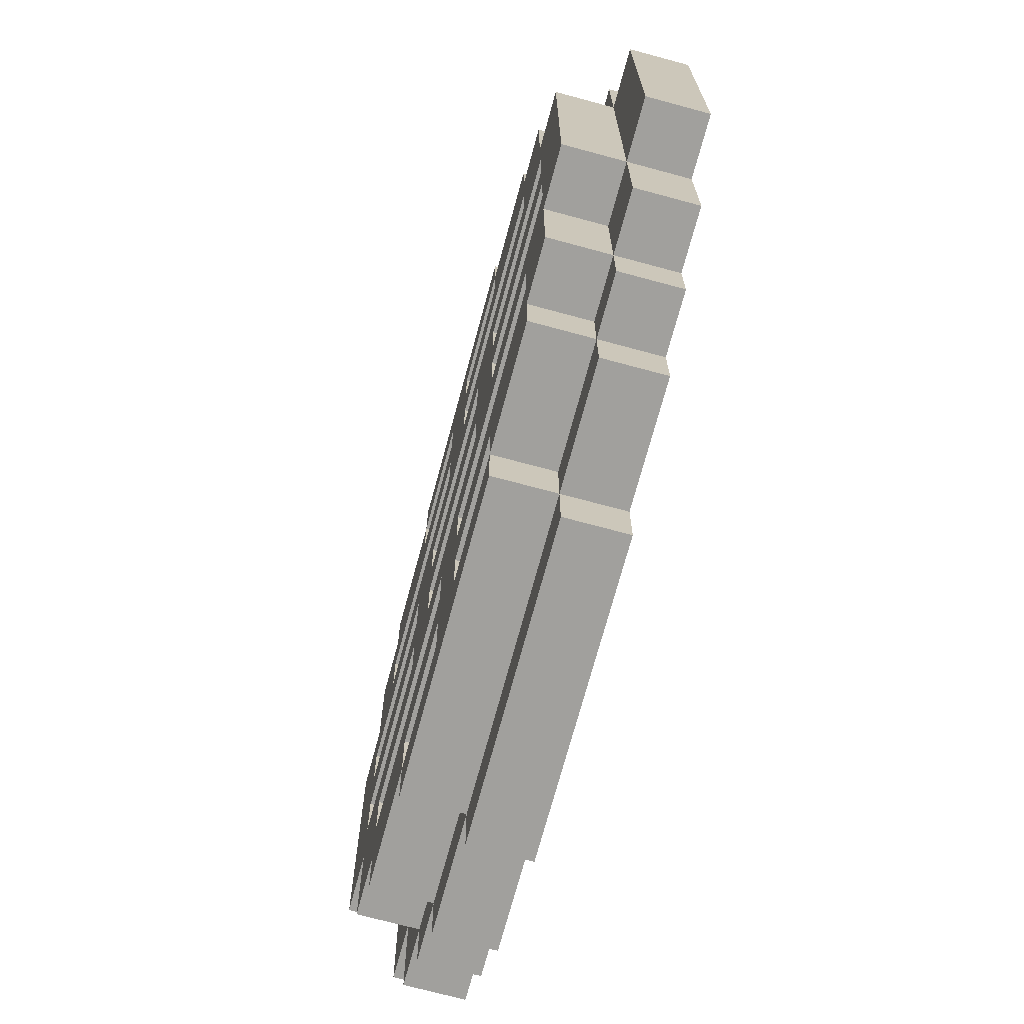
<metadata>
{"format":"obj","ext":"obj","renderer":"f3d","projection":"perspective","resolution":1024,"background":"white","views":[{"elev":-71.7,"azim":-105.1,"up":"+Z"}]}
</metadata>
<code>
o
v -1.5 0 -0.6
v -1.5 0 -1.1
v -1.5 0.1 -0.6
v -1.5 0.1 -1.1
v -1.4 0 -0.4
v -1.4 0 -0.6
v -1.4 0 -1.1
v -1.4 0 -1.3
v -1.4 0.1 -0.4
v -1.4 0.1 -0.6
v -1.4 0.1 -1.1
v -1.4 0.1 -1.3
v -1.4 0.2 -0.6
v -1.4 0.2 -1.1
v -1.3 0 -0.3
v -1.3 0 -0.4
v -1.3 0 -1.3
v -1.3 0 -1.4
v -1.3 0.1 -0.3
v -1.3 0.1 -0.4
v -1.3 0.1 -0.6
v -1.3 0.1 -1.1
v -1.3 0.1 -1.3
v -1.3 0.1 -1.4
v -1.3 0.2 -0.4
v -1.3 0.2 -0.6
v -1.3 0.2 -1.1
v -1.3 0.2 -1.3
v -1.2 0 -0.2
v -1.2 0 -0.3
v -1.2 0 -1.4
v -1.2 0 -1.5
v -1.2 0.1 -0.2
v -1.2 0.1 -0.3
v -1.2 0.1 -0.4
v -1.2 0.1 -1.3
v -1.2 0.1 -1.4
v -1.2 0.1 -1.5
v -1.2 0.2 -0.3
v -1.2 0.2 -0.4
v -1.2 0.2 -1.3
v -1.2 0.2 -1.4
v -1 0 -0.1
v -1 0 -0.2
v -1 0 -1.5
v -1 0 -1.6
v -1 0.1 -0.1
v -1 0.1 -0.2
v -1 0.1 -0.3
v -1 0.1 -0.7
v -1 0.1 -0.8
v -1 0.1 -0.9
v -1 0.1 -1
v -1 0.1 -1.4
v -1 0.1 -1.5
v -1 0.1 -1.6
v -1 0.2 -0.2
v -1 0.2 -0.3
v -1 0.2 -0.7
v -1 0.2 -0.8
v -1 0.2 -0.9
v -1 0.2 -1
v -1 0.2 -1.4
v -1 0.2 -1.5
v -0.8 0.1 -0.3
v -0.8 0.1 -0.4
v -0.8 0.1 -0.5
v -0.8 0.1 -0.6
v -0.8 0.1 -1.1
v -0.8 0.1 -1.2
v -0.8 0.1 -1.3
v -0.8 0.1 -1.4
v -0.8 0.2 -0.3
v -0.8 0.2 -0.4
v -0.8 0.2 -0.5
v -0.8 0.2 -0.6
v -0.8 0.2 -1.1
v -0.8 0.2 -1.2
v -0.8 0.2 -1.3
v -0.8 0.2 -1.4
v -0.6 0.1 -0.7
v -0.6 0.1 -0.8
v -0.6 0.1 -0.9
v -0.6 0.1 -1
v -0.6 0.2 -0.7
v -0.6 0.2 -0.8
v -0.6 0.2 -0.9
v -0.6 0.2 -1
v -0.5 0.1 -0.3
v -0.5 0.1 -0.4
v -0.5 0.1 -1.3
v -0.5 0.1 -1.4
v -0.5 0.2 -0.3
v -0.5 0.2 -0.4
v -0.5 0.2 -1.3
v -0.5 0.2 -1.4
v -0.3 0.1 -0.5
v -0.3 0.1 -0.6
v -0.3 0.1 -1.1
v -0.3 0.1 -1.2
v -0.3 0.2 -0.5
v -0.3 0.2 -0.6
v -0.3 0.2 -1.1
v -0.3 0.2 -1.2
v -0.2 0.1 -0.7
v -0.2 0.1 -0.8
v -0.2 0.1 -0.9
v -0.2 0.1 -1
v -0.2 0.2 -0.7
v -0.2 0.2 -0.8
v -0.2 0.2 -0.9
v -0.2 0.2 -1
v -1.3 0.1 -0.7
v -1.3 0.1 -0.8
v -1.3 0.1 -0.9
v -1.3 0.1 -1
v -1.3 0.2 -0.7
v -1.3 0.2 -0.8
v -1.3 0.2 -0.9
v -1.3 0.2 -1
v -1.2 0.1 -0.5
v -1.2 0.1 -0.6
v -1.2 0.1 -1.1
v -1.2 0.1 -1.2
v -1.2 0.2 -0.5
v -1.2 0.2 -0.6
v -1.2 0.2 -1.1
v -1.2 0.2 -1.2
v -1 0.1 -0.3
v -1 0.1 -0.4
v -1 0.1 -1.3
v -1 0.1 -1.4
v -1 0.2 -0.3
v -1 0.2 -0.4
v -1 0.2 -1.3
v -1 0.2 -1.4
v -0.9 0.1 -0.7
v -0.9 0.1 -0.8
v -0.9 0.1 -0.9
v -0.9 0.1 -1
v -0.9 0.2 -0.7
v -0.9 0.2 -0.8
v -0.9 0.2 -0.9
v -0.9 0.2 -1
v -0.7 0.1 -0.3
v -0.7 0.1 -0.4
v -0.7 0.1 -0.5
v -0.7 0.1 -0.6
v -0.7 0.1 -1.1
v -0.7 0.1 -1.2
v -0.7 0.1 -1.3
v -0.7 0.1 -1.4
v -0.7 0.2 -0.3
v -0.7 0.2 -0.4
v -0.7 0.2 -0.5
v -0.7 0.2 -0.6
v -0.7 0.2 -1.1
v -0.7 0.2 -1.2
v -0.7 0.2 -1.3
v -0.7 0.2 -1.4
v -0.5 0 -0.1
v -0.5 0 -0.2
v -0.5 0 -1.5
v -0.5 0 -1.6
v -0.5 0.1 -0.1
v -0.5 0.1 -0.2
v -0.5 0.1 -0.3
v -0.5 0.1 -0.7
v -0.5 0.1 -0.8
v -0.5 0.1 -0.9
v -0.5 0.1 -1
v -0.5 0.1 -1.4
v -0.5 0.1 -1.5
v -0.5 0.1 -1.6
v -0.5 0.2 -0.2
v -0.5 0.2 -0.3
v -0.5 0.2 -0.7
v -0.5 0.2 -0.8
v -0.5 0.2 -0.9
v -0.5 0.2 -1
v -0.5 0.2 -1.4
v -0.5 0.2 -1.5
v -0.3 0 -0.2
v -0.3 0 -0.3
v -0.3 0 -1.4
v -0.3 0 -1.5
v -0.3 0.1 -0.2
v -0.3 0.1 -0.3
v -0.3 0.1 -0.4
v -0.3 0.1 -1.3
v -0.3 0.1 -1.4
v -0.3 0.1 -1.5
v -0.3 0.2 -0.3
v -0.3 0.2 -0.4
v -0.3 0.2 -1.3
v -0.3 0.2 -1.4
v -0.2 0 -0.3
v -0.2 0 -0.4
v -0.2 0 -1.3
v -0.2 0 -1.4
v -0.2 0.1 -0.3
v -0.2 0.1 -0.4
v -0.2 0.1 -0.6
v -0.2 0.1 -1.1
v -0.2 0.1 -1.3
v -0.2 0.1 -1.4
v -0.2 0.2 -0.4
v -0.2 0.2 -0.6
v -0.2 0.2 -1.1
v -0.2 0.2 -1.3
v -0.1 0 -0.4
v -0.1 0 -0.6
v -0.1 0 -1.1
v -0.1 0 -1.3
v -0.1 0.1 -0.4
v -0.1 0.1 -0.6
v -0.1 0.1 -1.1
v -0.1 0.1 -1.3
v -0.1 0.2 -0.6
v -0.1 0.2 -1.1
v 0 0 -0.6
v 0 0 -1.1
v 0 0.1 -0.6
v 0 0.1 -1.1
v -1 0 -0.1
v -1 0.1 -0.1
v -0.5 0 -0.1
v -0.5 0.1 -0.1
v -1.2 0 -0.2
v -1.2 0.1 -0.2
v -1 0 -0.2
v -1 0.1 -0.2
v -1 0.2 -0.2
v -0.5 0 -0.2
v -0.5 0.1 -0.2
v -0.5 0.2 -0.2
v -0.3 0 -0.2
v -0.3 0.1 -0.2
v -1.3 0 -0.3
v -1.3 0.1 -0.3
v -1.2 0 -0.3
v -1.2 0.1 -0.3
v -1.2 0.2 -0.3
v -1 0.1 -0.3
v -1 0.2 -0.3
v -0.5 0.1 -0.3
v -0.5 0.2 -0.3
v -0.3 0 -0.3
v -0.3 0.1 -0.3
v -0.3 0.2 -0.3
v -0.2 0 -0.3
v -0.2 0.1 -0.3
v -1.4 0 -0.4
v -1.4 0.1 -0.4
v -1.3 0 -0.4
v -1.3 0.1 -0.4
v -1.3 0.2 -0.4
v -1.2 0.1 -0.4
v -1.2 0.2 -0.4
v -1 0.1 -0.4
v -1 0.2 -0.4
v -0.8 0.1 -0.4
v -0.8 0.2 -0.4
v -0.7 0.1 -0.4
v -0.7 0.2 -0.4
v -0.5 0.1 -0.4
v -0.5 0.2 -0.4
v -0.3 0.1 -0.4
v -0.3 0.2 -0.4
v -0.2 0 -0.4
v -0.2 0.1 -0.4
v -0.2 0.2 -0.4
v -0.1 0 -0.4
v -0.1 0.1 -0.4
v -1.5 0 -0.6
v -1.5 0.1 -0.6
v -1.4 0 -0.6
v -1.4 0.1 -0.6
v -1.4 0.2 -0.6
v -1.3 0.1 -0.6
v -1.3 0.2 -0.6
v -1.2 0.1 -0.6
v -1.2 0.2 -0.6
v -0.8 0.1 -0.6
v -0.8 0.2 -0.6
v -0.7 0.1 -0.6
v -0.7 0.2 -0.6
v -0.3 0.1 -0.6
v -0.3 0.2 -0.6
v -0.2 0.1 -0.6
v -0.2 0.2 -0.6
v -0.1 0 -0.6
v -0.1 0.1 -0.6
v -0.1 0.2 -0.6
v 0 0 -0.6
v 0 0.1 -0.6
v -1.3 0.1 -0.8
v -1.3 0.2 -0.8
v -1 0.1 -0.8
v -1 0.2 -0.8
v -0.9 0.1 -0.8
v -0.9 0.2 -0.8
v -0.6 0.1 -0.8
v -0.6 0.2 -0.8
v -0.5 0.1 -0.8
v -0.5 0.2 -0.8
v -0.2 0.1 -0.8
v -0.2 0.2 -0.8
v -1.3 0.1 -1
v -1.3 0.2 -1
v -1 0.1 -1
v -1 0.2 -1
v -0.9 0.1 -1
v -0.9 0.2 -1
v -0.6 0.1 -1
v -0.6 0.2 -1
v -0.5 0.1 -1
v -0.5 0.2 -1
v -0.2 0.1 -1
v -0.2 0.2 -1
v -1.2 0.1 -1.2
v -1.2 0.2 -1.2
v -0.8 0.1 -1.2
v -0.8 0.2 -1.2
v -0.7 0.1 -1.2
v -0.7 0.2 -1.2
v -0.3 0.1 -1.2
v -0.3 0.2 -1.2
v -1 0.1 -1.4
v -1 0.2 -1.4
v -0.8 0.1 -1.4
v -0.8 0.2 -1.4
v -0.7 0.1 -1.4
v -0.7 0.2 -1.4
v -0.5 0.1 -1.4
v -0.5 0.2 -1.4
v -1 0.1 -0.3
v -1 0.2 -0.3
v -0.8 0.1 -0.3
v -0.8 0.2 -0.3
v -0.7 0.1 -0.3
v -0.7 0.2 -0.3
v -0.5 0.1 -0.3
v -0.5 0.2 -0.3
v -1.2 0.1 -0.5
v -1.2 0.2 -0.5
v -0.8 0.1 -0.5
v -0.8 0.2 -0.5
v -0.7 0.1 -0.5
v -0.7 0.2 -0.5
v -0.3 0.1 -0.5
v -0.3 0.2 -0.5
v -1.3 0.1 -0.7
v -1.3 0.2 -0.7
v -1 0.1 -0.7
v -1 0.2 -0.7
v -0.9 0.1 -0.7
v -0.9 0.2 -0.7
v -0.6 0.1 -0.7
v -0.6 0.2 -0.7
v -0.5 0.1 -0.7
v -0.5 0.2 -0.7
v -0.2 0.1 -0.7
v -0.2 0.2 -0.7
v -1.3 0.1 -0.9
v -1.3 0.2 -0.9
v -1 0.1 -0.9
v -1 0.2 -0.9
v -0.9 0.1 -0.9
v -0.9 0.2 -0.9
v -0.6 0.1 -0.9
v -0.6 0.2 -0.9
v -0.5 0.1 -0.9
v -0.5 0.2 -0.9
v -0.2 0.1 -0.9
v -0.2 0.2 -0.9
v -1.5 0 -1.1
v -1.5 0.1 -1.1
v -1.4 0 -1.1
v -1.4 0.1 -1.1
v -1.4 0.2 -1.1
v -1.3 0.1 -1.1
v -1.3 0.2 -1.1
v -1.2 0.1 -1.1
v -1.2 0.2 -1.1
v -0.8 0.1 -1.1
v -0.8 0.2 -1.1
v -0.7 0.1 -1.1
v -0.7 0.2 -1.1
v -0.3 0.1 -1.1
v -0.3 0.2 -1.1
v -0.2 0.1 -1.1
v -0.2 0.2 -1.1
v -0.1 0 -1.1
v -0.1 0.1 -1.1
v -0.1 0.2 -1.1
v 0 0 -1.1
v 0 0.1 -1.1
v -1.4 0 -1.3
v -1.4 0.1 -1.3
v -1.3 0 -1.3
v -1.3 0.1 -1.3
v -1.3 0.2 -1.3
v -1.2 0.1 -1.3
v -1.2 0.2 -1.3
v -1 0.1 -1.3
v -1 0.2 -1.3
v -0.8 0.1 -1.3
v -0.8 0.2 -1.3
v -0.7 0.1 -1.3
v -0.7 0.2 -1.3
v -0.5 0.1 -1.3
v -0.5 0.2 -1.3
v -0.3 0.1 -1.3
v -0.3 0.2 -1.3
v -0.2 0 -1.3
v -0.2 0.1 -1.3
v -0.2 0.2 -1.3
v -0.1 0 -1.3
v -0.1 0.1 -1.3
v -1.3 0 -1.4
v -1.3 0.1 -1.4
v -1.2 0 -1.4
v -1.2 0.1 -1.4
v -1.2 0.2 -1.4
v -1 0.1 -1.4
v -1 0.2 -1.4
v -0.5 0.1 -1.4
v -0.5 0.2 -1.4
v -0.3 0 -1.4
v -0.3 0.1 -1.4
v -0.3 0.2 -1.4
v -0.2 0 -1.4
v -0.2 0.1 -1.4
v -1.2 0 -1.5
v -1.2 0.1 -1.5
v -1 0 -1.5
v -1 0.1 -1.5
v -1 0.2 -1.5
v -0.5 0 -1.5
v -0.5 0.1 -1.5
v -0.5 0.2 -1.5
v -0.3 0 -1.5
v -0.3 0.1 -1.5
v -1 0 -1.6
v -1 0.1 -1.6
v -0.5 0 -1.6
v -0.5 0.1 -1.6
v -1 0 -0.1
v -0.5 0 -0.1
v -1.2 0 -0.2
v -1 0 -0.2
v -0.5 0 -0.2
v -0.3 0 -0.2
v -1.3 0 -0.3
v -1.2 0 -0.3
v -1 0 -0.3
v -0.5 0 -0.3
v -0.3 0 -0.3
v -0.2 0 -0.3
v -1.4 0 -0.4
v -1.3 0 -0.4
v -1.2 0 -0.4
v -0.3 0 -0.4
v -0.2 0 -0.4
v -0.1 0 -0.4
v -1.5 0 -0.6
v -1.4 0 -0.6
v -1.3 0 -0.6
v -0.2 0 -0.6
v -0.1 0 -0.6
v 0 0 -0.6
v -1.5 0 -1.1
v -1.4 0 -1.1
v -1.3 0 -1.1
v -0.2 0 -1.1
v -0.1 0 -1.1
v 0 0 -1.1
v -1.4 0 -1.3
v -1.3 0 -1.3
v -1.2 0 -1.3
v -0.3 0 -1.3
v -0.2 0 -1.3
v -0.1 0 -1.3
v -1.3 0 -1.4
v -1.2 0 -1.4
v -1 0 -1.4
v -0.5 0 -1.4
v -0.3 0 -1.4
v -0.2 0 -1.4
v -1.2 0 -1.5
v -1 0 -1.5
v -0.5 0 -1.5
v -0.3 0 -1.5
v -1 0 -1.6
v -0.5 0 -1.6
v -1 0.1 -0.1
v -0.5 0.1 -0.1
v -1.2 0.1 -0.2
v -1 0.1 -0.2
v -0.5 0.1 -0.2
v -0.3 0.1 -0.2
v -1.3 0.1 -0.3
v -1.2 0.1 -0.3
v -1 0.1 -0.3
v -0.8 0.1 -0.3
v -0.7 0.1 -0.3
v -0.5 0.1 -0.3
v -0.3 0.1 -0.3
v -0.2 0.1 -0.3
v -1.4 0.1 -0.4
v -1.3 0.1 -0.4
v -1.2 0.1 -0.4
v -1 0.1 -0.4
v -0.8 0.1 -0.4
v -0.7 0.1 -0.4
v -0.5 0.1 -0.4
v -0.3 0.1 -0.4
v -0.2 0.1 -0.4
v -0.1 0.1 -0.4
v -1.2 0.1 -0.5
v -0.8 0.1 -0.5
v -0.7 0.1 -0.5
v -0.3 0.1 -0.5
v -1.5 0.1 -0.6
v -1.4 0.1 -0.6
v -1.3 0.1 -0.6
v -1.2 0.1 -0.6
v -0.8 0.1 -0.6
v -0.7 0.1 -0.6
v -0.3 0.1 -0.6
v -0.2 0.1 -0.6
v -0.1 0.1 -0.6
v 0 0.1 -0.6
v -1.3 0.1 -0.7
v -1 0.1 -0.7
v -0.9 0.1 -0.7
v -0.6 0.1 -0.7
v -0.5 0.1 -0.7
v -0.2 0.1 -0.7
v -1.3 0.1 -0.8
v -1 0.1 -0.8
v -0.9 0.1 -0.8
v -0.6 0.1 -0.8
v -0.5 0.1 -0.8
v -0.2 0.1 -0.8
v -1.3 0.1 -0.9
v -1 0.1 -0.9
v -0.9 0.1 -0.9
v -0.6 0.1 -0.9
v -0.5 0.1 -0.9
v -0.2 0.1 -0.9
v -1.3 0.1 -1
v -1 0.1 -1
v -0.9 0.1 -1
v -0.6 0.1 -1
v -0.5 0.1 -1
v -0.2 0.1 -1
v -1.5 0.1 -1.1
v -1.4 0.1 -1.1
v -1.3 0.1 -1.1
v -1.2 0.1 -1.1
v -0.8 0.1 -1.1
v -0.7 0.1 -1.1
v -0.3 0.1 -1.1
v -0.2 0.1 -1.1
v -0.1 0.1 -1.1
v 0 0.1 -1.1
v -1.2 0.1 -1.2
v -0.8 0.1 -1.2
v -0.7 0.1 -1.2
v -0.3 0.1 -1.2
v -1.4 0.1 -1.3
v -1.3 0.1 -1.3
v -1.2 0.1 -1.3
v -1 0.1 -1.3
v -0.8 0.1 -1.3
v -0.7 0.1 -1.3
v -0.5 0.1 -1.3
v -0.3 0.1 -1.3
v -0.2 0.1 -1.3
v -0.1 0.1 -1.3
v -1.3 0.1 -1.4
v -1.2 0.1 -1.4
v -1 0.1 -1.4
v -0.8 0.1 -1.4
v -0.7 0.1 -1.4
v -0.5 0.1 -1.4
v -0.3 0.1 -1.4
v -0.2 0.1 -1.4
v -1.2 0.1 -1.5
v -1 0.1 -1.5
v -0.5 0.1 -1.5
v -0.3 0.1 -1.5
v -1 0.1 -1.6
v -0.5 0.1 -1.6
v -1 0.2 -0.2
v -0.5 0.2 -0.2
v -1.2 0.2 -0.3
v -1 0.2 -0.3
v -0.8 0.2 -0.3
v -0.7 0.2 -0.3
v -0.5 0.2 -0.3
v -0.3 0.2 -0.3
v -1.3 0.2 -0.4
v -1.2 0.2 -0.4
v -1 0.2 -0.4
v -0.8 0.2 -0.4
v -0.7 0.2 -0.4
v -0.5 0.2 -0.4
v -0.3 0.2 -0.4
v -0.2 0.2 -0.4
v -1.2 0.2 -0.5
v -0.8 0.2 -0.5
v -0.7 0.2 -0.5
v -0.3 0.2 -0.5
v -1.4 0.2 -0.6
v -1.3 0.2 -0.6
v -1.2 0.2 -0.6
v -0.8 0.2 -0.6
v -0.7 0.2 -0.6
v -0.3 0.2 -0.6
v -0.2 0.2 -0.6
v -0.1 0.2 -0.6
v -1.3 0.2 -0.7
v -1 0.2 -0.7
v -0.9 0.2 -0.7
v -0.6 0.2 -0.7
v -0.5 0.2 -0.7
v -0.2 0.2 -0.7
v -1.3 0.2 -0.8
v -1 0.2 -0.8
v -0.9 0.2 -0.8
v -0.6 0.2 -0.8
v -0.5 0.2 -0.8
v -0.2 0.2 -0.8
v -1.3 0.2 -0.9
v -1 0.2 -0.9
v -0.9 0.2 -0.9
v -0.6 0.2 -0.9
v -0.5 0.2 -0.9
v -0.2 0.2 -0.9
v -1.3 0.2 -1
v -1 0.2 -1
v -0.9 0.2 -1
v -0.6 0.2 -1
v -0.5 0.2 -1
v -0.2 0.2 -1
v -1.4 0.2 -1.1
v -1.3 0.2 -1.1
v -1.2 0.2 -1.1
v -0.8 0.2 -1.1
v -0.7 0.2 -1.1
v -0.3 0.2 -1.1
v -0.2 0.2 -1.1
v -0.1 0.2 -1.1
v -1.2 0.2 -1.2
v -0.8 0.2 -1.2
v -0.7 0.2 -1.2
v -0.3 0.2 -1.2
v -1.3 0.2 -1.3
v -1.2 0.2 -1.3
v -1 0.2 -1.3
v -0.8 0.2 -1.3
v -0.7 0.2 -1.3
v -0.5 0.2 -1.3
v -0.3 0.2 -1.3
v -0.2 0.2 -1.3
v -1.2 0.2 -1.4
v -1 0.2 -1.4
v -0.8 0.2 -1.4
v -0.7 0.2 -1.4
v -0.5 0.2 -1.4
v -0.3 0.2 -1.4
v -1 0.2 -1.5
v -0.5 0.2 -1.5
f 3 2 1
f 4 2 3
f 9 6 5
f 10 6 9
f 11 8 7
f 12 8 11
f 13 11 10
f 14 11 13
f 19 16 15
f 20 16 19
f 23 18 17
f 24 18 23
f 25 21 20
f 26 21 25
f 27 23 22
f 28 23 27
f 33 30 29
f 34 30 33
f 37 32 31
f 38 32 37
f 39 35 34
f 40 35 39
f 41 37 36
f 42 37 41
f 47 44 43
f 48 44 47
f 55 46 45
f 56 46 55
f 57 49 48
f 58 49 57
f 59 51 50
f 60 51 59
f 61 53 52
f 62 53 61
f 63 55 54
f 64 55 63
f 73 66 65
f 74 66 73
f 75 68 67
f 76 68 75
f 77 70 69
f 78 70 77
f 79 72 71
f 80 72 79
f 85 82 81
f 86 82 85
f 87 84 83
f 88 84 87
f 93 90 89
f 94 90 93
f 95 92 91
f 96 92 95
f 101 98 97
f 102 98 101
f 103 100 99
f 104 100 103
f 109 106 105
f 110 106 109
f 111 108 107
f 112 108 111
f 113 114 117
f 117 114 118
f 115 116 119
f 119 116 120
f 121 122 125
f 125 122 126
f 123 124 127
f 127 124 128
f 129 130 133
f 133 130 134
f 131 132 135
f 135 132 136
f 137 138 141
f 141 138 142
f 139 140 143
f 143 140 144
f 145 146 153
f 153 146 154
f 147 148 155
f 155 148 156
f 149 150 157
f 157 150 158
f 151 152 159
f 159 152 160
f 161 162 165
f 165 162 166
f 163 164 173
f 173 164 174
f 166 167 175
f 175 167 176
f 168 169 177
f 177 169 178
f 170 171 179
f 179 171 180
f 172 173 181
f 181 173 182
f 183 184 187
f 187 184 188
f 185 186 191
f 191 186 192
f 188 189 193
f 193 189 194
f 190 191 195
f 195 191 196
f 197 198 201
f 201 198 202
f 199 200 205
f 205 200 206
f 202 203 207
f 207 203 208
f 204 205 209
f 209 205 210
f 211 212 215
f 215 212 216
f 213 214 217
f 217 214 218
f 216 217 219
f 219 217 220
f 221 222 223
f 223 222 224
f 227 226 225
f 228 226 227
f 231 230 229
f 232 230 231
f 235 233 232
f 236 233 235
f 237 235 234
f 238 235 237
f 241 240 239
f 242 240 241
f 244 243 242
f 245 243 244
f 249 247 246
f 250 247 249
f 251 249 248
f 252 249 251
f 255 254 253
f 256 254 255
f 258 257 256
f 259 257 258
f 262 261 260
f 263 261 262
f 266 265 264
f 267 265 266
f 271 269 268
f 272 269 271
f 273 271 270
f 274 271 273
f 277 276 275
f 278 276 277
f 280 279 278
f 281 279 280
f 284 283 282
f 285 283 284
f 288 287 286
f 289 287 288
f 293 291 290
f 294 291 293
f 295 293 292
f 296 293 295
f 299 298 297
f 300 298 299
f 303 302 301
f 304 302 303
f 307 306 305
f 308 306 307
f 311 310 309
f 312 310 311
f 315 314 313
f 316 314 315
f 319 318 317
f 320 318 319
f 323 322 321
f 324 322 323
f 327 326 325
f 328 326 327
f 331 330 329
f 332 330 331
f 335 334 333
f 336 334 335
f 337 338 339
f 339 338 340
f 341 342 343
f 343 342 344
f 345 346 347
f 347 346 348
f 349 350 351
f 351 350 352
f 353 354 355
f 355 354 356
f 357 358 359
f 359 358 360
f 361 362 363
f 363 362 364
f 365 366 367
f 367 366 368
f 369 370 371
f 371 370 372
f 373 374 375
f 375 374 376
f 377 378 379
f 379 378 380
f 380 381 382
f 382 381 383
f 384 385 386
f 386 385 387
f 388 389 390
f 390 389 391
f 392 393 395
f 395 393 396
f 394 395 397
f 397 395 398
f 399 400 401
f 401 400 402
f 402 403 404
f 404 403 405
f 406 407 408
f 408 407 409
f 410 411 412
f 412 411 413
f 414 415 417
f 417 415 418
f 416 417 419
f 419 417 420
f 421 422 423
f 423 422 424
f 424 425 426
f 426 425 427
f 428 429 431
f 431 429 432
f 430 431 433
f 433 431 434
f 435 436 437
f 437 436 438
f 438 439 441
f 441 439 442
f 440 441 443
f 443 441 444
f 445 446 447
f 447 446 448
f 452 450 449
f 453 450 452
f 456 452 451
f 457 453 452
f 457 452 456
f 458 454 453
f 458 453 457
f 459 454 458
f 462 456 455
f 463 457 456
f 463 458 457
f 463 456 462
f 463 459 458
f 464 460 459
f 464 459 463
f 465 460 464
f 468 462 461
f 469 463 462
f 469 464 463
f 469 462 468
f 469 465 464
f 470 466 465
f 470 465 469
f 471 466 470
f 473 468 467
f 474 469 468
f 474 468 473
f 474 470 469
f 474 471 470
f 475 471 474
f 476 471 475
f 477 472 471
f 477 471 476
f 478 472 477
f 479 475 474
f 480 476 475
f 480 475 479
f 481 476 480
f 482 476 481
f 483 477 476
f 483 476 482
f 484 477 483
f 485 481 480
f 486 482 481
f 486 481 485
f 487 482 486
f 488 482 487
f 489 483 482
f 489 482 488
f 490 483 489
f 491 487 486
f 492 488 487
f 492 487 491
f 493 489 488
f 493 488 492
f 494 489 493
f 495 493 492
f 496 493 495
f 497 498 500
f 500 498 501
f 499 500 504
f 504 500 505
f 501 502 508
f 508 502 509
f 503 504 512
f 512 504 513
f 505 506 514
f 514 506 515
f 507 508 516
f 516 508 517
f 509 510 518
f 518 510 519
f 511 512 526
f 526 512 527
f 521 522 528
f 528 522 529
f 523 524 530
f 530 524 531
f 519 520 532
f 532 520 533
f 535 536 541
f 541 536 542
f 537 538 543
f 543 538 544
f 539 540 545
f 545 540 546
f 547 548 553
f 553 548 554
f 549 550 555
f 555 550 556
f 551 552 557
f 557 552 558
f 525 526 559
f 559 526 560
f 533 534 567
f 567 534 568
f 562 563 569
f 569 563 570
f 564 565 571
f 571 565 572
f 560 561 573
f 573 561 574
f 566 567 581
f 581 567 582
f 574 575 583
f 583 575 584
f 576 577 585
f 585 577 586
f 578 579 587
f 587 579 588
f 580 581 589
f 589 581 590
f 584 585 591
f 591 585 592
f 588 589 593
f 593 589 594
f 592 593 595
f 595 593 596
f 597 598 600
f 600 598 601
f 601 598 602
f 602 598 603
f 599 600 606
f 606 600 607
f 601 602 608
f 608 602 609
f 603 604 610
f 610 604 611
f 606 607 613
f 611 612 613
f 610 611 613
f 609 610 613
f 608 609 613
f 607 608 613
f 605 606 613
f 613 612 614
f 614 612 615
f 615 612 616
f 605 613 618
f 618 613 619
f 614 615 620
f 620 615 621
f 616 612 622
f 622 612 623
f 618 619 625
f 623 624 625
f 622 623 625
f 621 622 625
f 620 621 625
f 619 620 625
f 617 618 625
f 625 624 626
f 626 624 627
f 627 624 628
f 628 624 629
f 629 624 630
f 617 625 631
f 626 627 632
f 632 627 633
f 628 629 634
f 634 629 635
f 630 624 636
f 634 635 637
f 635 636 637
f 632 633 637
f 617 631 637
f 633 634 637
f 631 632 637
f 637 636 638
f 638 636 639
f 639 636 640
f 640 636 641
f 636 624 642
f 641 636 642
f 617 637 643
f 638 639 644
f 644 639 645
f 640 641 646
f 646 641 647
f 642 624 648
f 644 645 649
f 647 648 649
f 646 647 649
f 617 643 649
f 645 646 649
f 643 644 649
f 649 648 650
f 650 648 651
f 651 648 652
f 652 648 653
f 653 648 654
f 648 624 655
f 654 648 655
f 655 624 656
f 650 651 657
f 652 653 658
f 658 653 659
f 654 655 660
f 658 659 661
f 659 660 661
f 650 657 661
f 657 658 661
f 661 660 662
f 662 660 663
f 663 660 664
f 664 660 665
f 665 660 666
f 660 655 667
f 666 660 667
f 667 655 668
f 662 663 669
f 669 663 670
f 664 665 671
f 671 665 672
f 666 667 673
f 673 667 674
f 671 672 675
f 672 673 675
f 670 671 675
f 675 673 676

</code>
